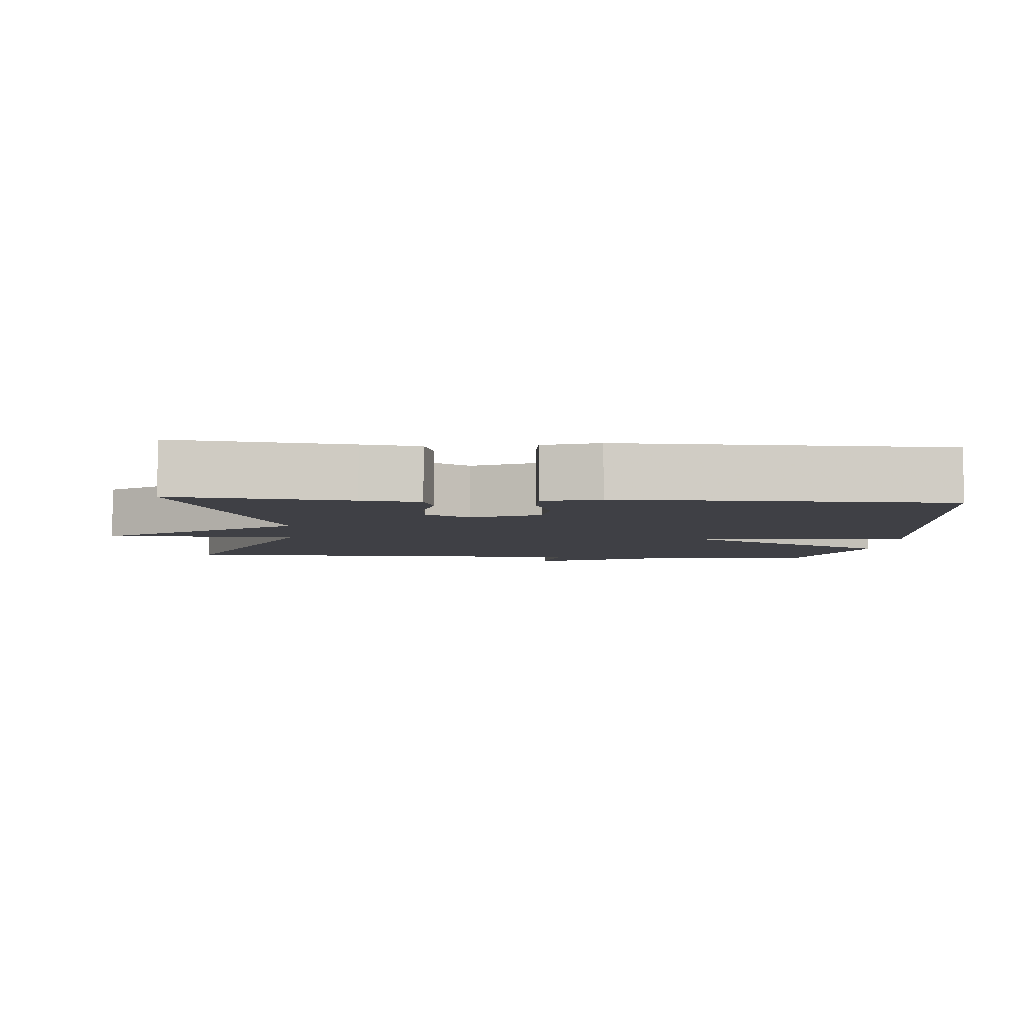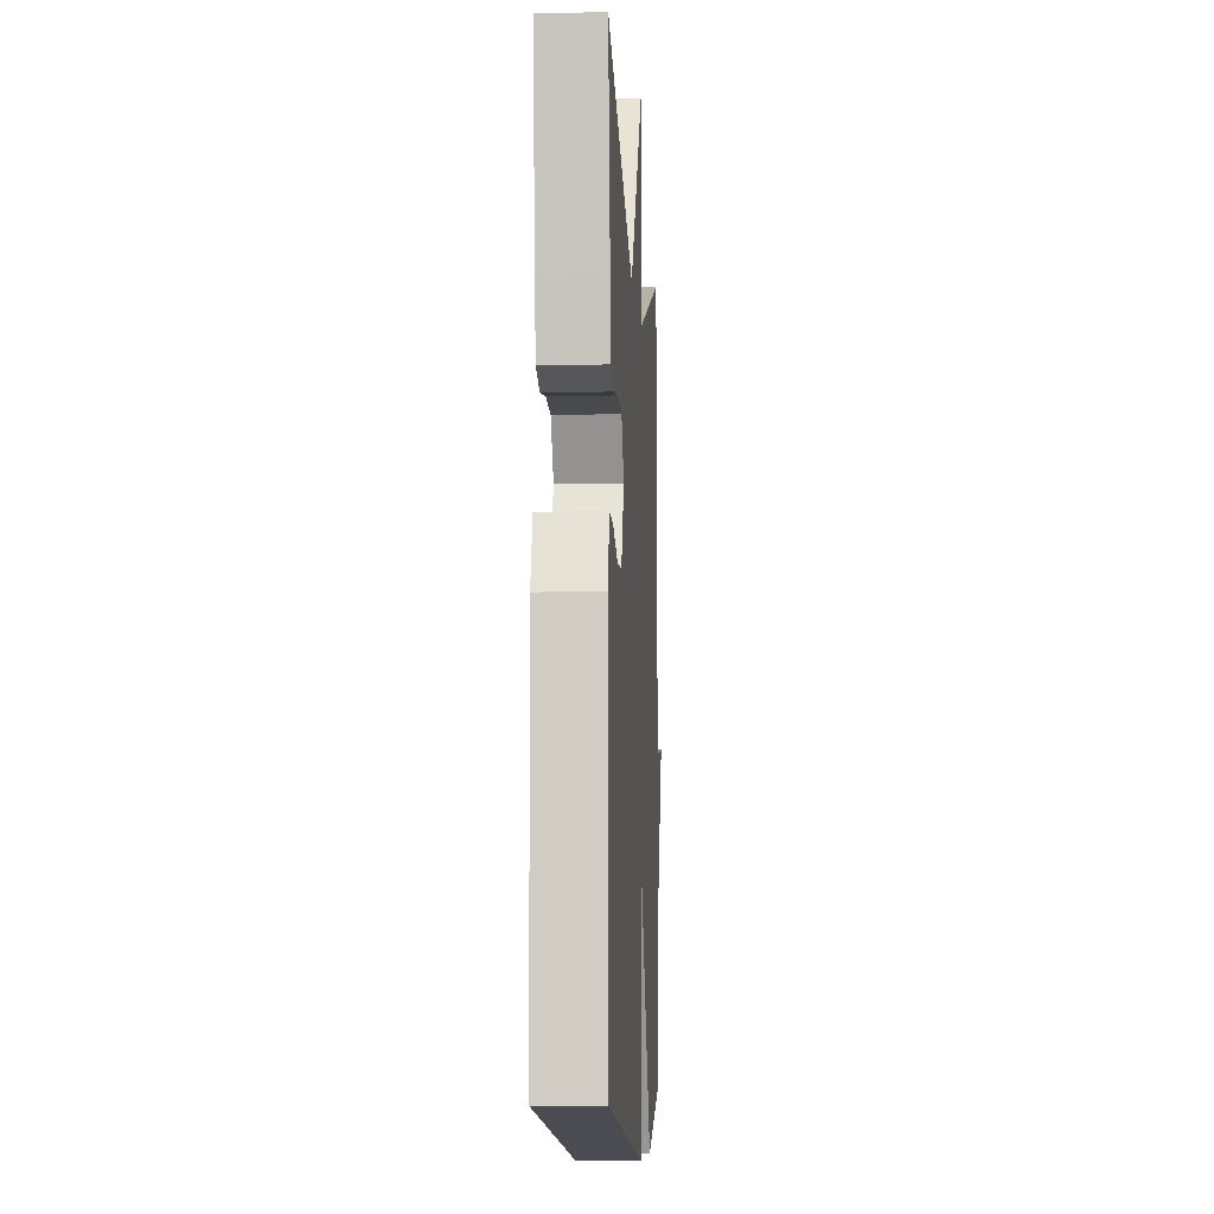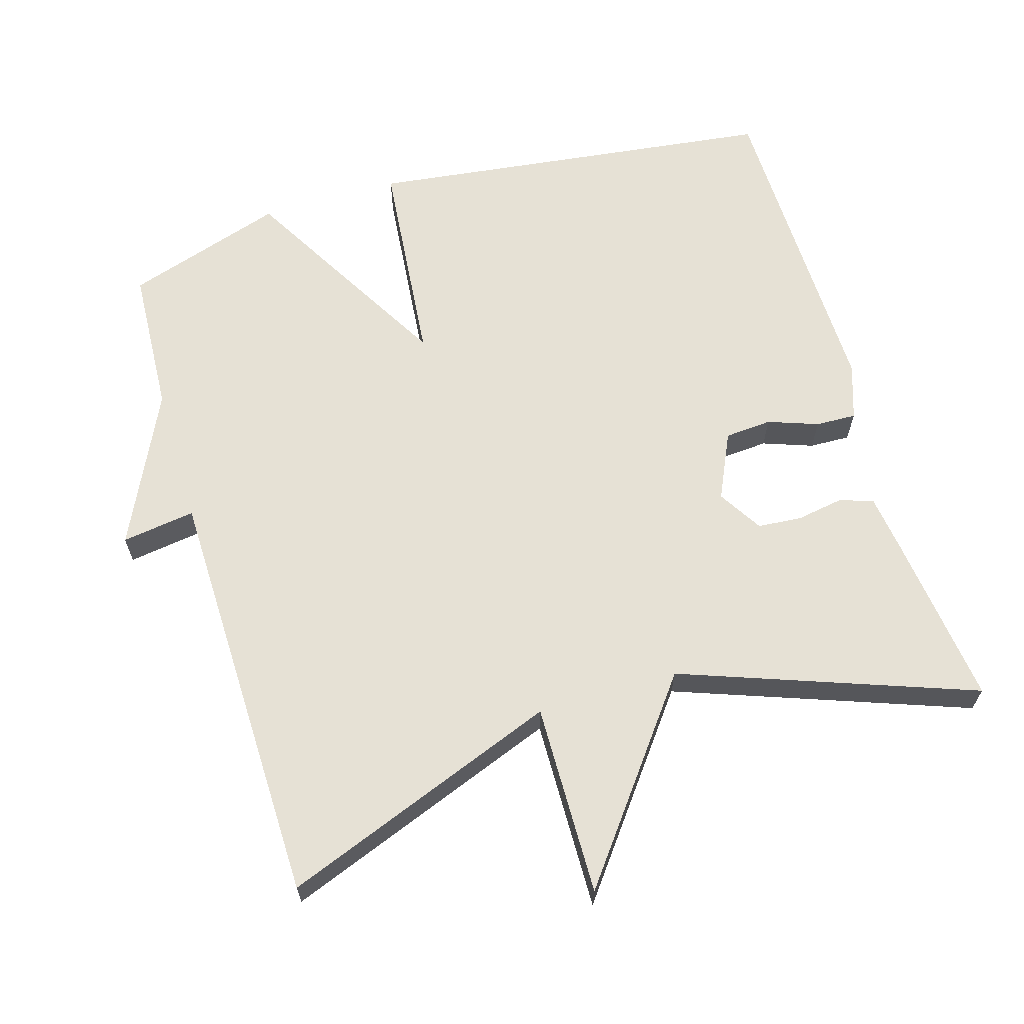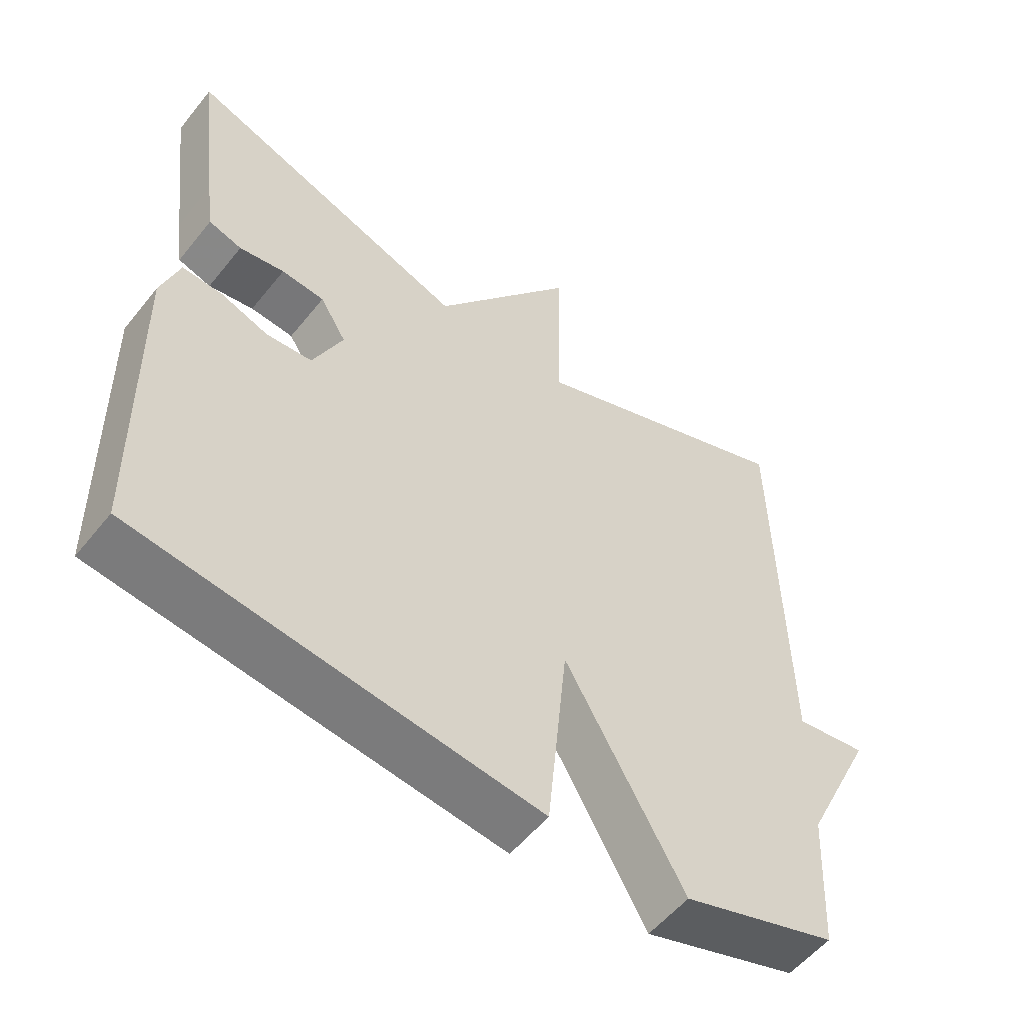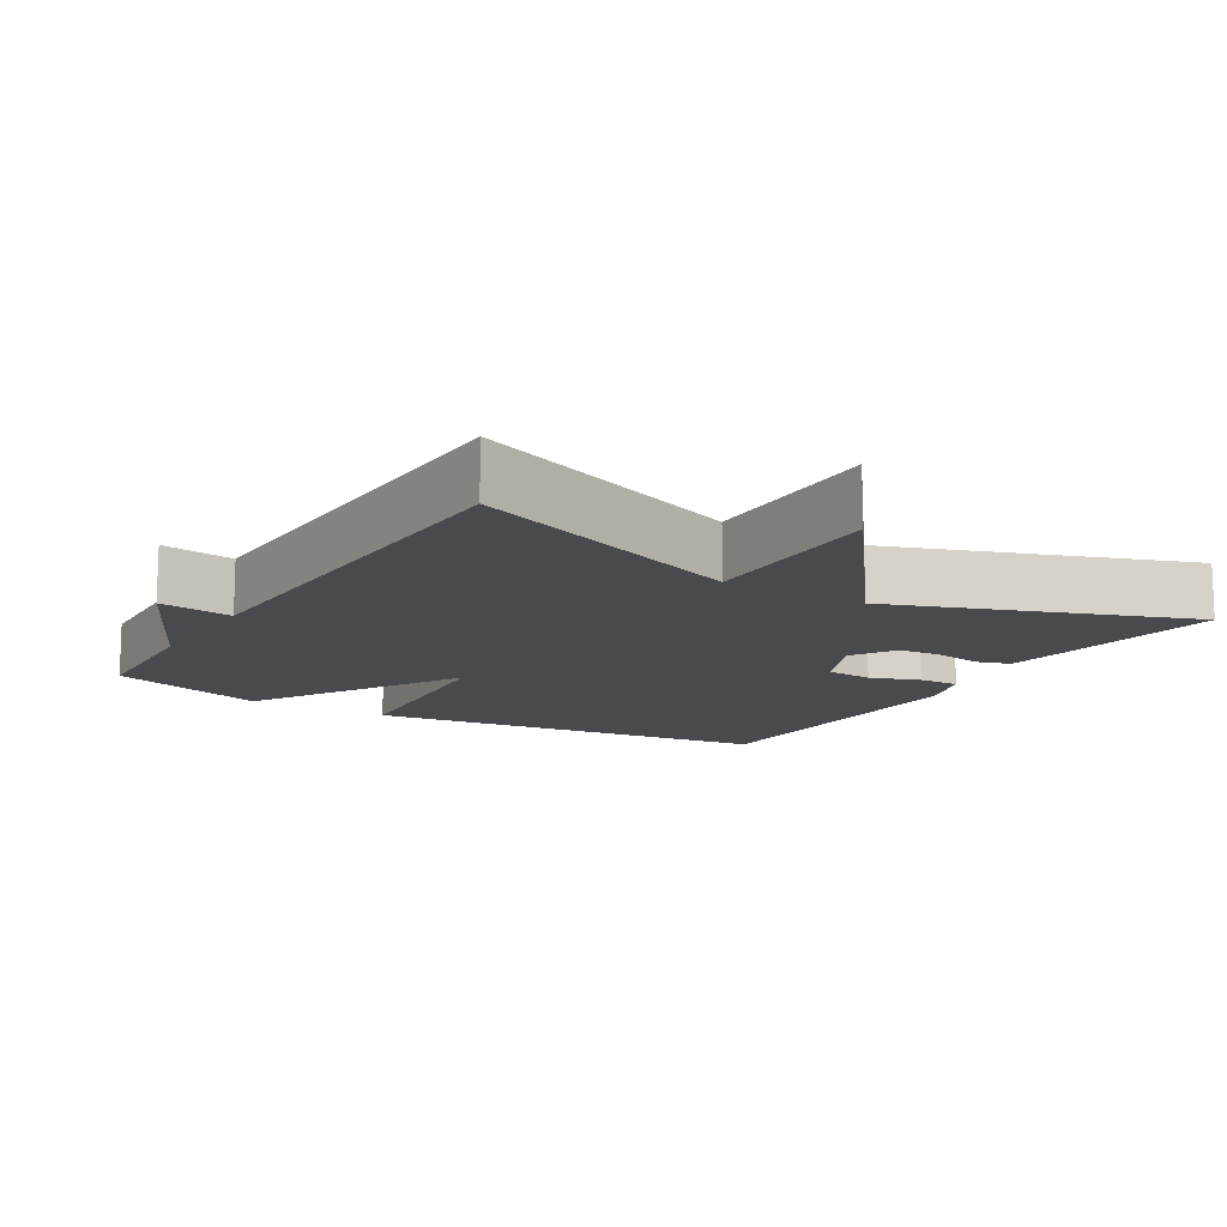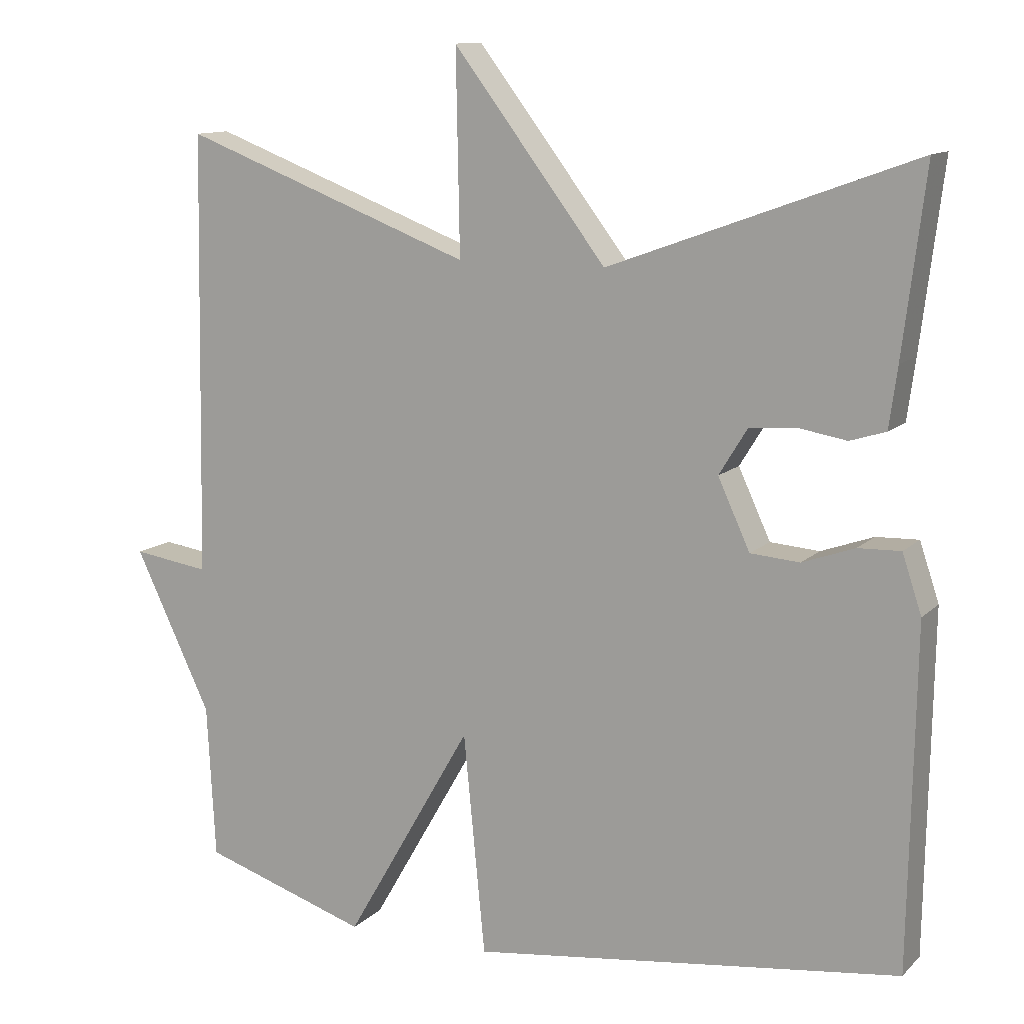
<metadata>
{"format":"obj","ext":"obj","renderer":"f3d","projection":"perspective","resolution":1024,"background":"white","views":[{"elev":-5.2,"azim":85.5,"up":"+Y"},{"elev":-8.4,"azim":93.5,"up":"+Z"},{"elev":64.2,"azim":-16.6,"up":"+Y"},{"elev":-54.8,"azim":142.0,"up":"+Z"},{"elev":-13.0,"azim":-31.4,"up":"+Y"},{"elev":11.8,"azim":26.5,"up":"+Z"}]}
</metadata>
<code>
v 0.5 0.07 0.5
v 0.47 0.07 0.256
v 0.459 0.07 0.175
v 0.411 0.07 0.16
v 0.346 0.07 0.171
v 0.284 0.07 0.166
v 0.246 0.07 0.104
v 0.289 0.07 0.011
v 0.355 0.07 0.006
v 0.425 0.07 0.031
v 0.482 0.07 0.033
v 0.508 0.07 -0.045
v 0.5 0.07 -0.5
v -0.077 0.07 -0.572
v -0.106 0.07 -0.275
v -0.277 0.07 -0.572
v -0.5 0.07 -0.5
v -0.511 0.07 -0.293
v -0.614 0.07 -0.078
v -0.511 0.07 -0.093
v -0.5 0.07 0.5
v -0.109 0.07 0.351
v -0.114 0.07 0.62
v 0.091 0.07 0.351
v 0.5 0 0.5
v 0.47 0 0.256
v 0.459 0 0.175
v 0.411 0 0.16
v 0.346 0 0.171
v 0.284 0 0.166
v 0.246 0 0.104
v 0.289 0 0.011
v 0.355 0 0.006
v 0.425 0 0.031
v 0.482 0 0.033
v 0.508 0 -0.045
v 0.5 0 -0.5
v -0.077 0 -0.572
v -0.106 0 -0.275
v -0.277 0 -0.572
v -0.5 0 -0.5
v -0.511 0 -0.293
v -0.614 0 -0.078
v -0.511 0 -0.093
v -0.5 0 0.5
v -0.109 0 0.351
v -0.114 0 0.62
v 0.091 0 0.351
f 22 23 24
f 20 21 22
f 20 22 24
f 18 19 20
f 18 20 24
f 17 18 24
f 16 17 24
f 15 16 24
f 13 14 15
f 12 13 15
f 11 12 15
f 10 11 15
f 9 10 15
f 8 9 15
f 7 8 15 24
f 6 7 24
f 24 1 2
f 6 24 2
f 5 6 2
f 2 3 4 5
f 48 47 46
f 46 45 44
f 48 46 44
f 44 43 42
f 48 44 42
f 48 42 41
f 48 41 40
f 48 40 39
f 39 38 37
f 39 37 36
f 39 36 35
f 39 35 34
f 39 34 33
f 39 33 32
f 48 39 32 31
f 48 31 30
f 26 25 48
f 26 48 30
f 26 30 29
f 29 28 27 26
f 1 25 26 2
f 2 26 27 3
f 3 27 28 4
f 4 28 29 5
f 5 29 30 6
f 6 30 31 7
f 7 31 32 8
f 8 32 33 9
f 9 33 34 10
f 10 34 35 11
f 11 35 36 12
f 12 36 37 13
f 13 37 38 14
f 14 38 39 15
f 15 39 40 16
f 16 40 41 17
f 17 41 42 18
f 18 42 43 19
f 19 43 44 20
f 20 44 45 21
f 21 45 46 22
f 22 46 47 23
f 23 47 48 24
f 24 48 25 1

</code>
